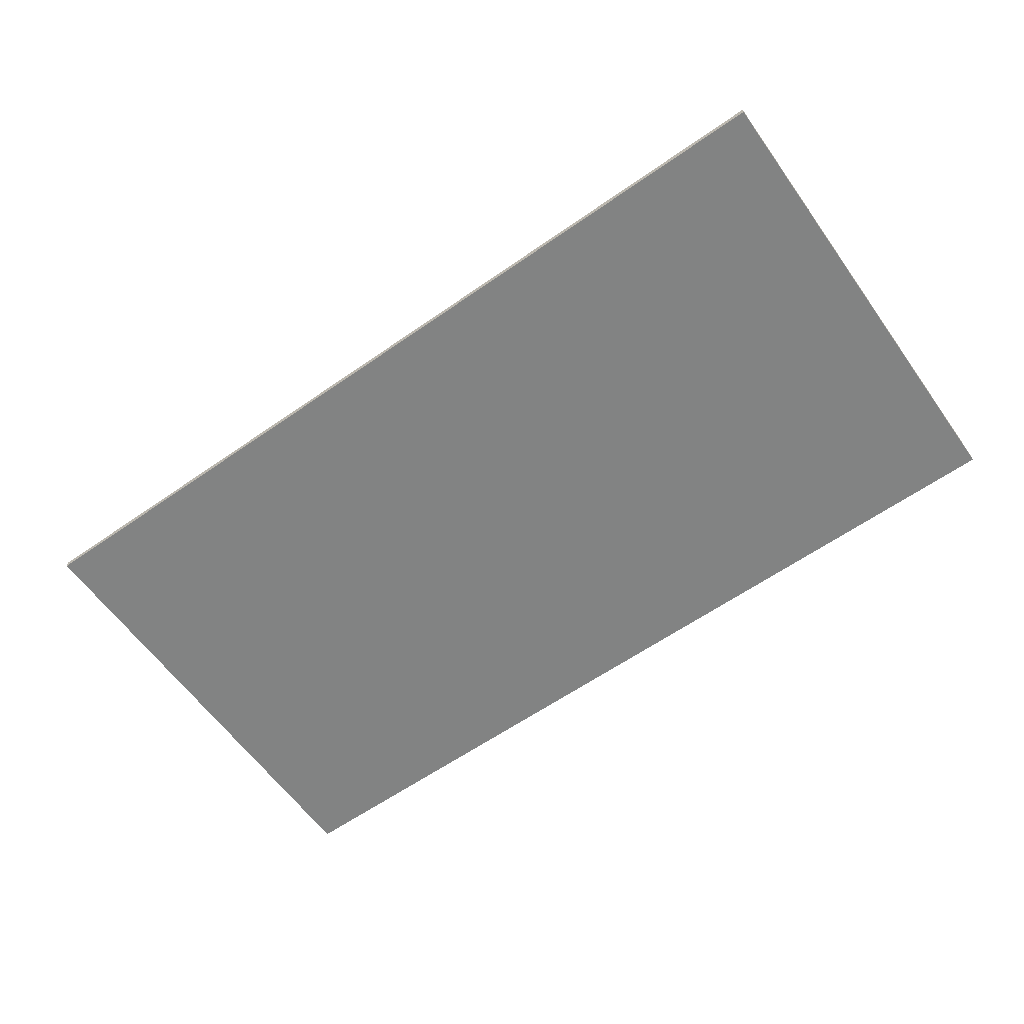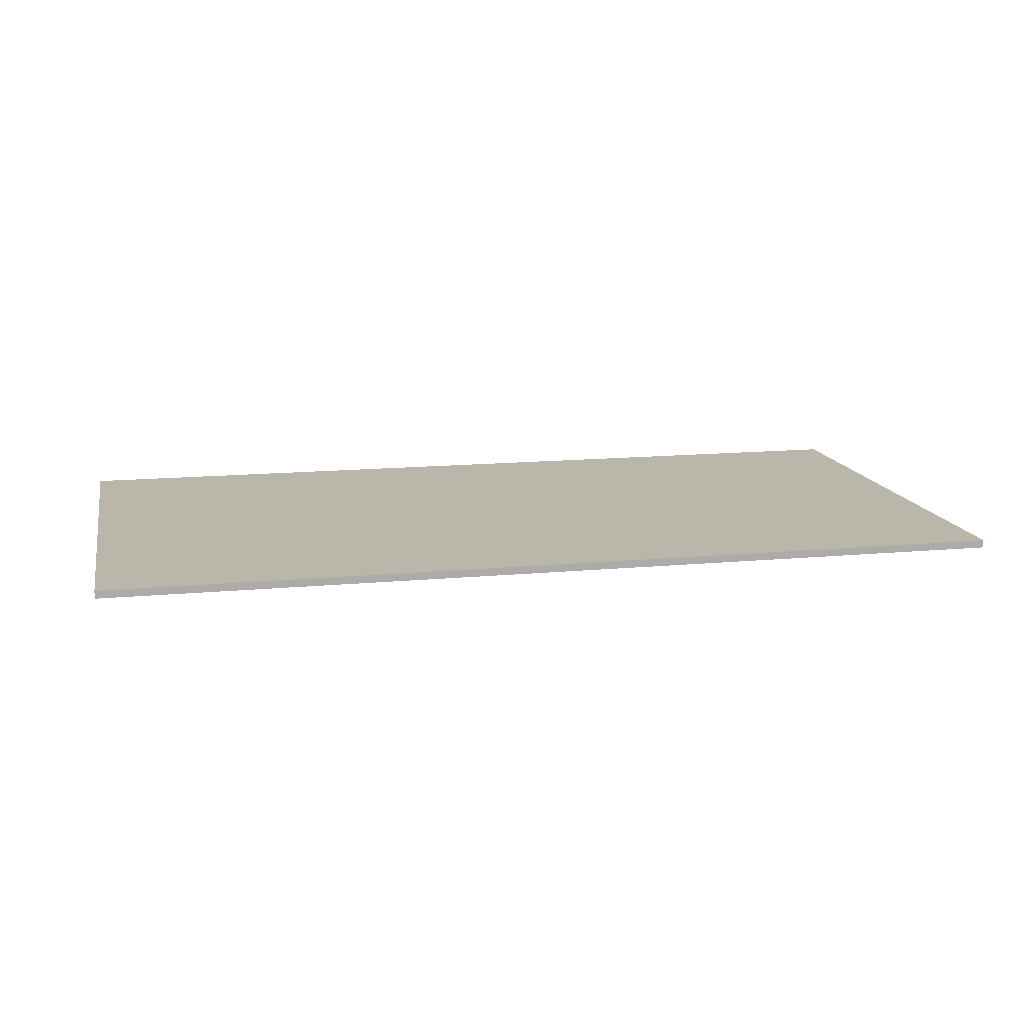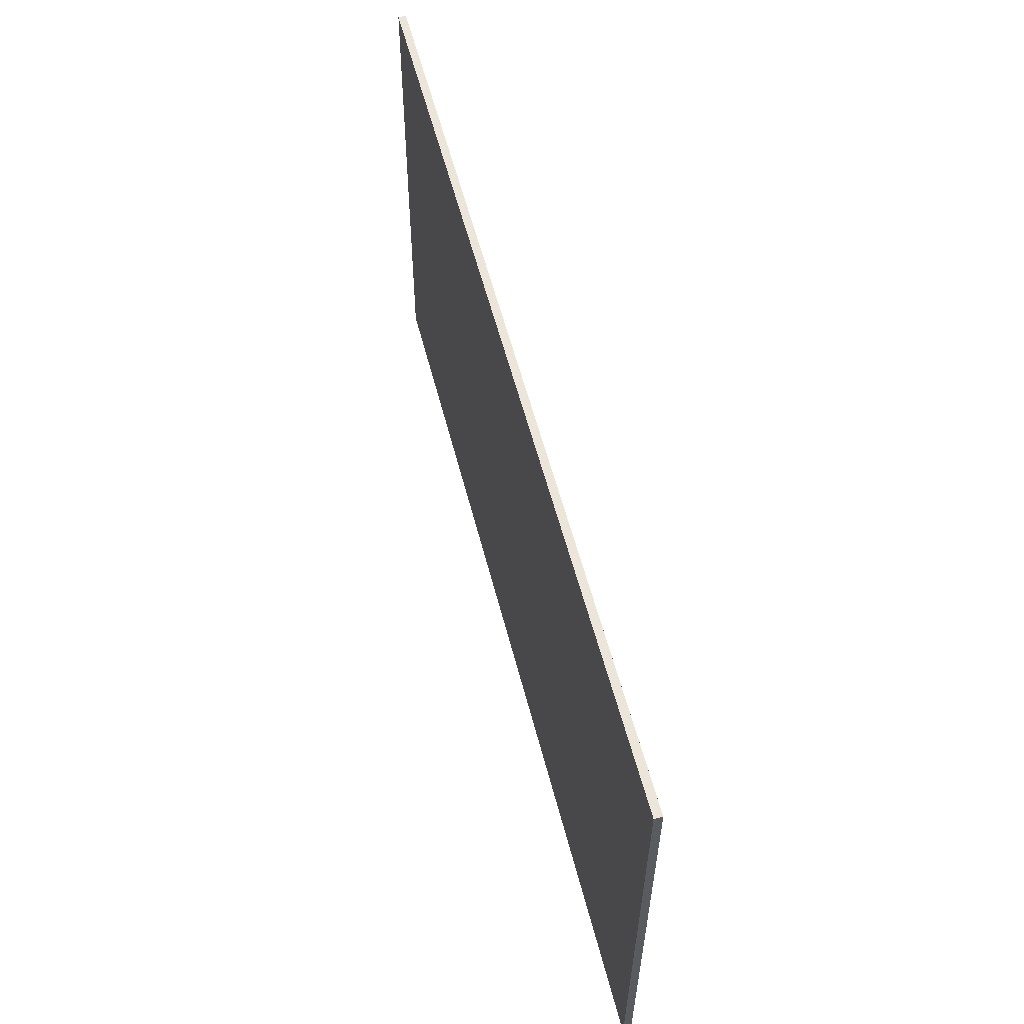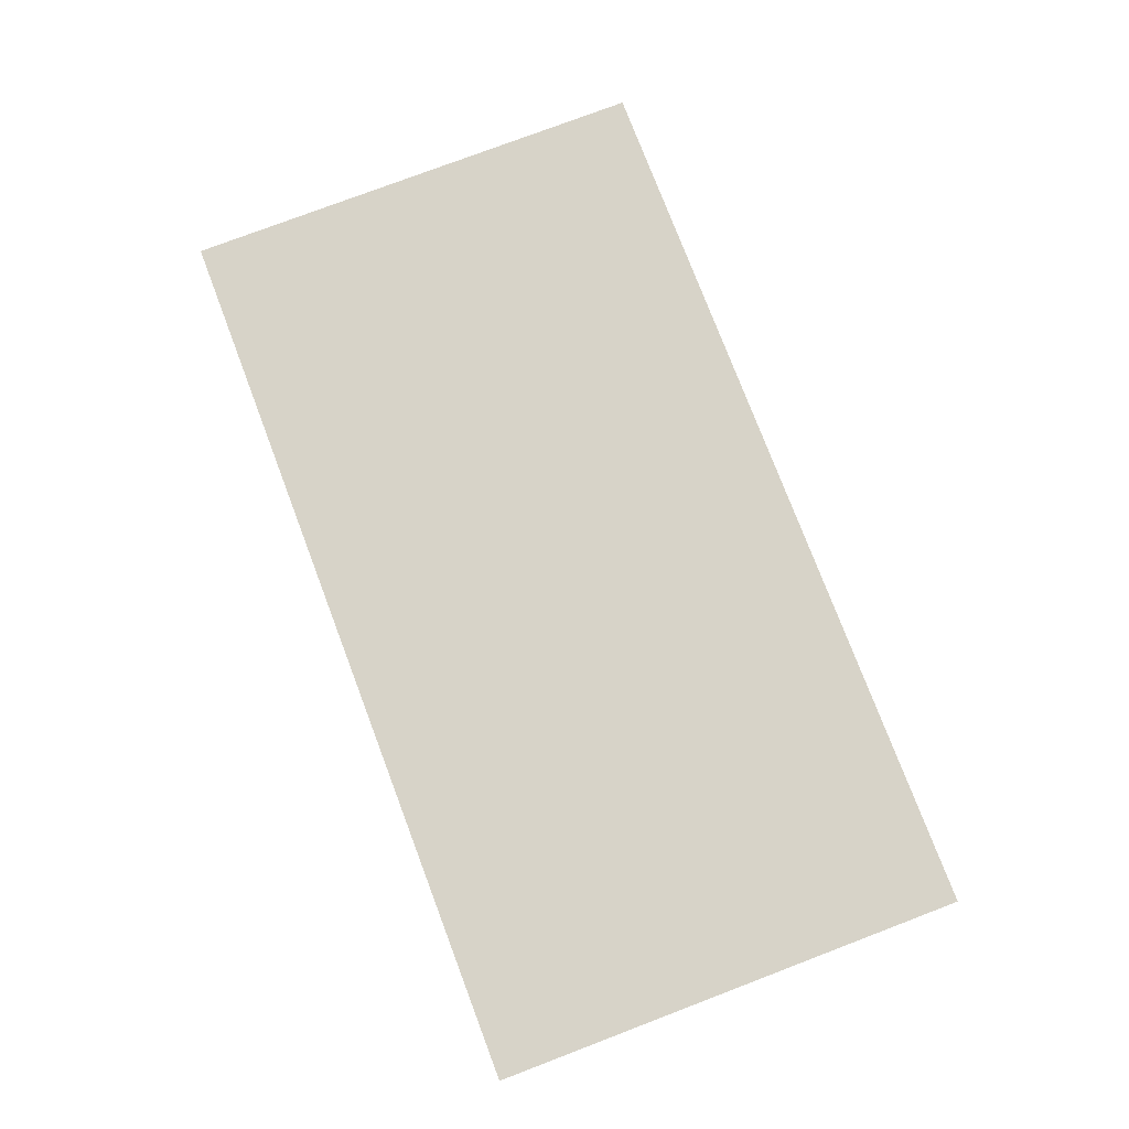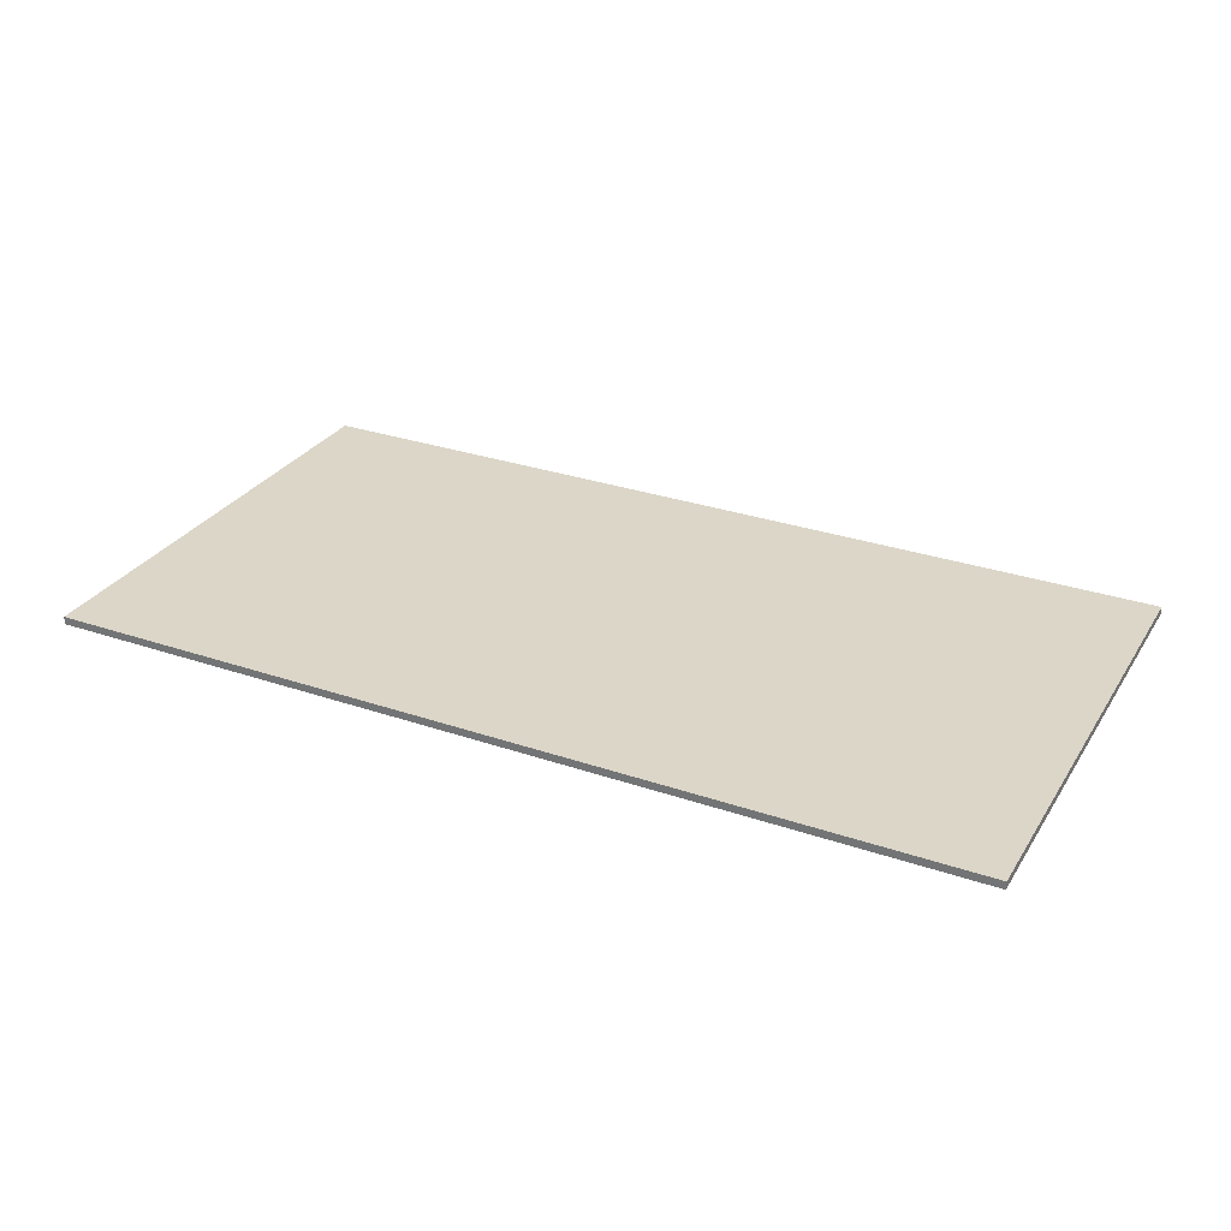
<metadata>
{"format":"obj","ext":"obj","renderer":"f3d","projection":"perspective","resolution":1024,"background":"white","views":[{"elev":-60.8,"azim":35.5,"up":"+Y"},{"elev":13.6,"azim":167.9,"up":"+Y"},{"elev":56.4,"azim":75.8,"up":"+Z"},{"elev":77.0,"azim":-110.8,"up":"+Y"},{"elev":29.8,"azim":26.6,"up":"+Y"}]}
</metadata>
<code>
o Cubo.000_Cubo.001
v -9.67 -0.1179 1.493
v -9.67 -0.1596 -11.59
v -9.67 -0.3718 -11.59
v -9.67 -0.3301 1.494
v 15.17 -0.3718 -11.59
v 15.17 -0.3301 1.494
v 15.17 -0.1596 -11.59
v 15.17 -0.1179 1.493
f 1 2 3 4
f 4 3 5 6
f 6 5 7 8
f 8 7 2 1
f 4 6 8 1
f 5 3 2 7

</code>
